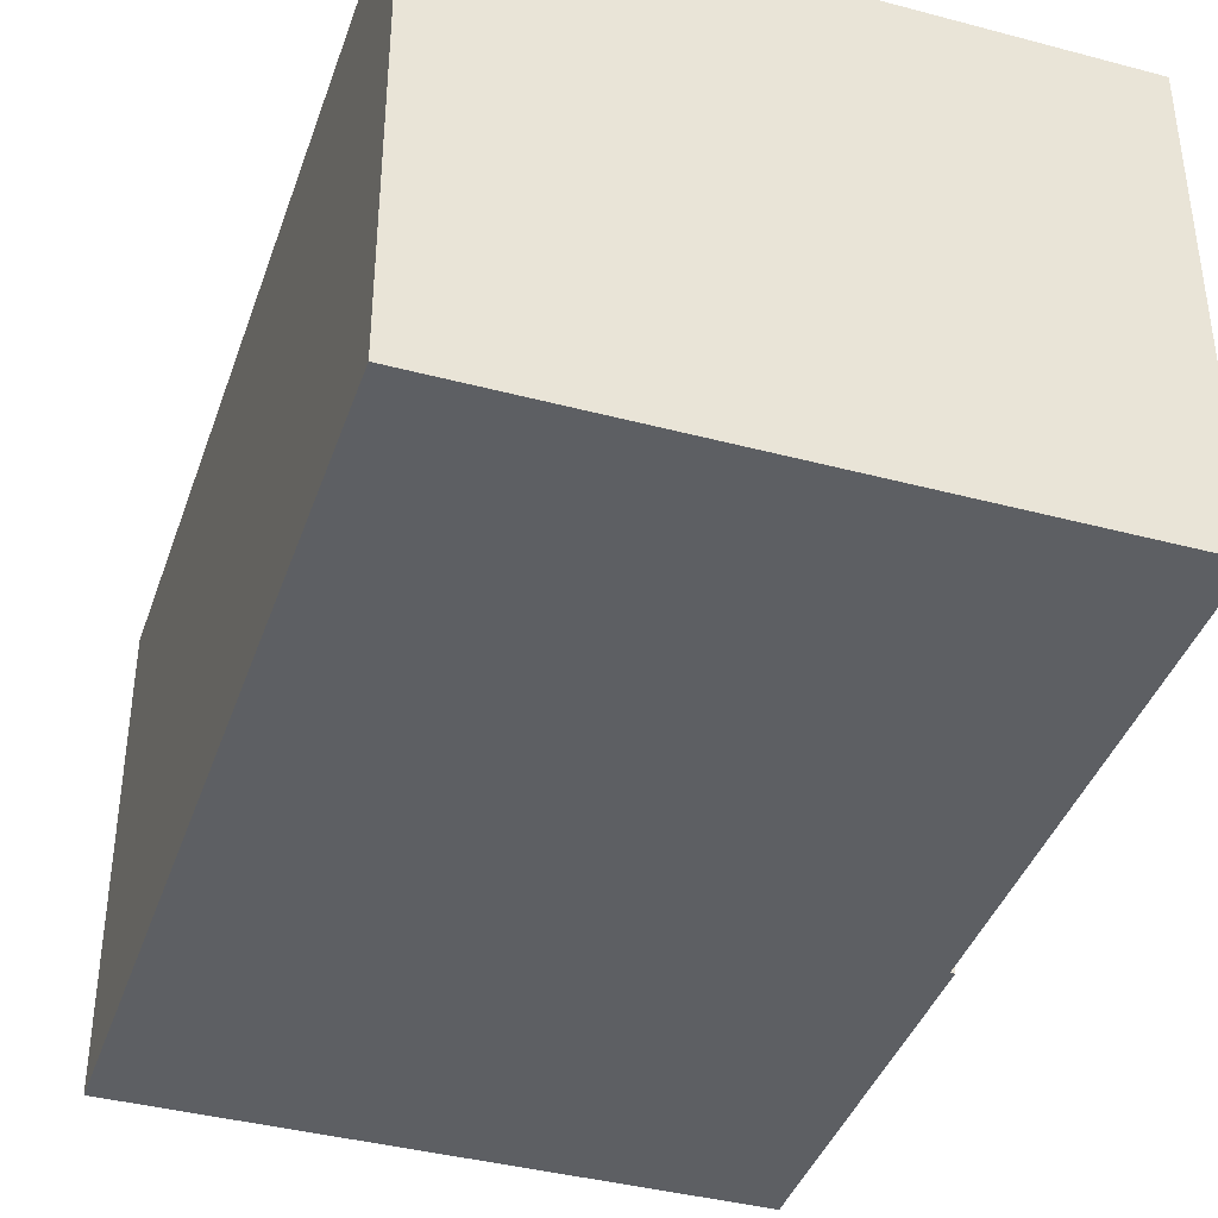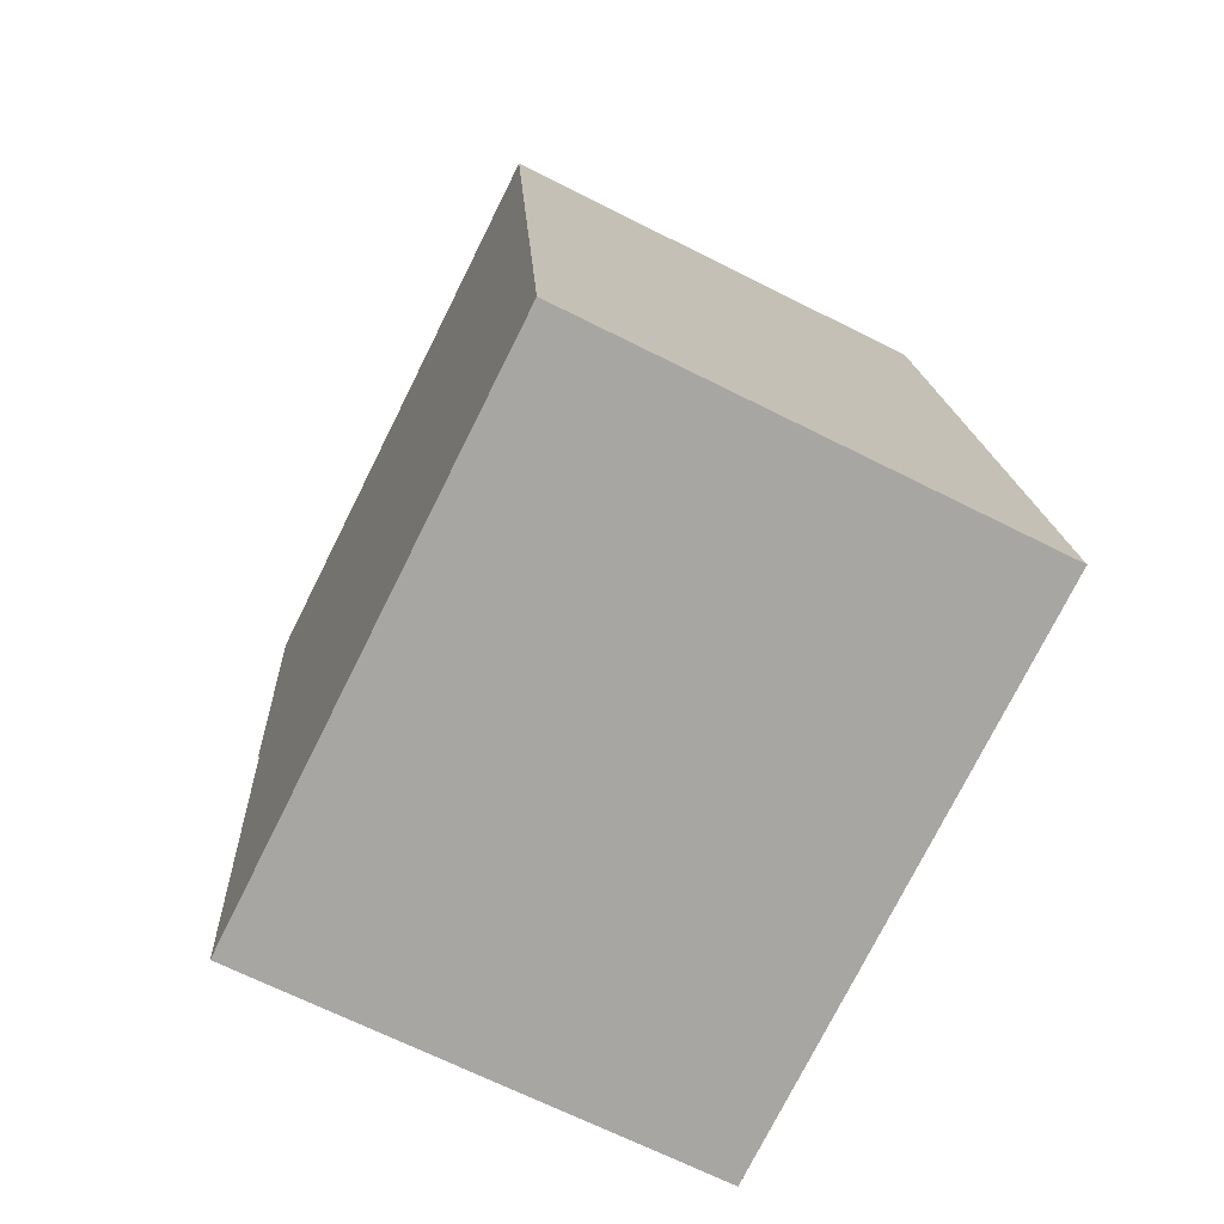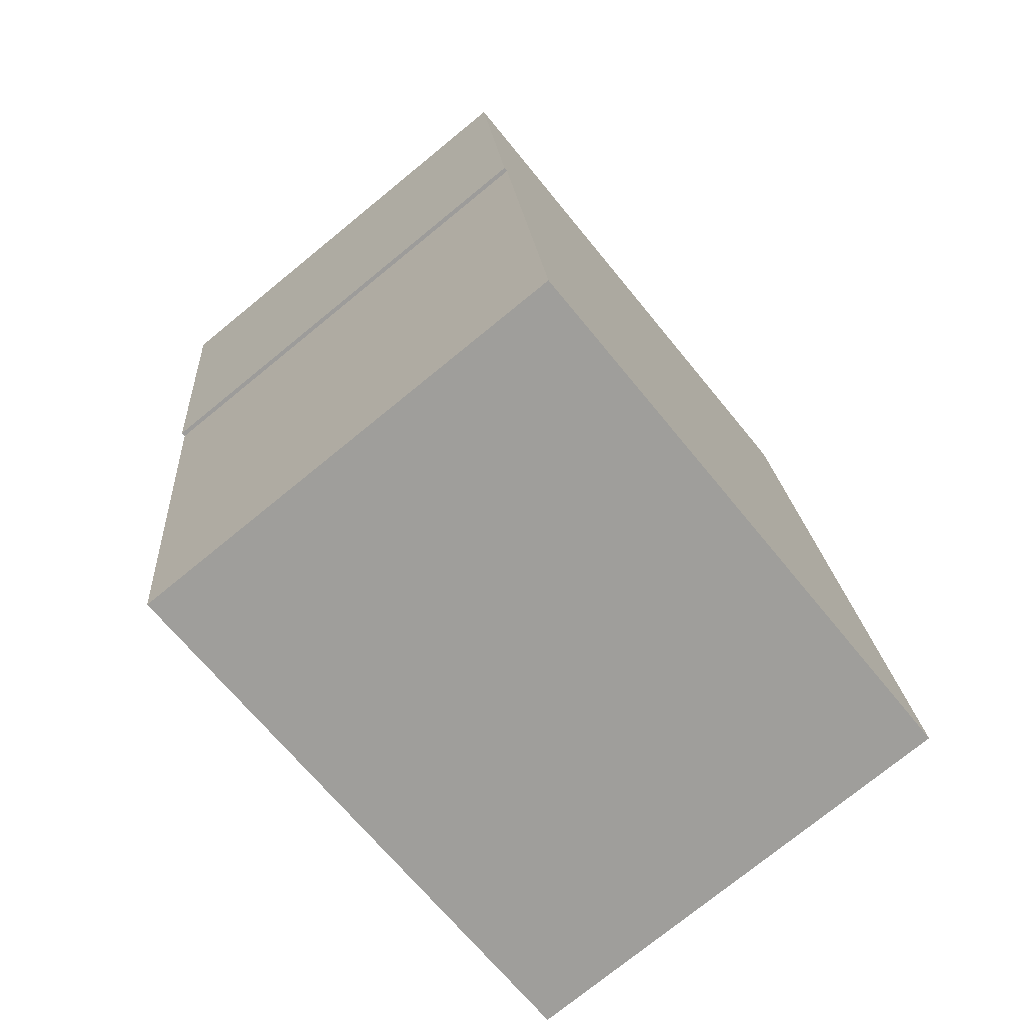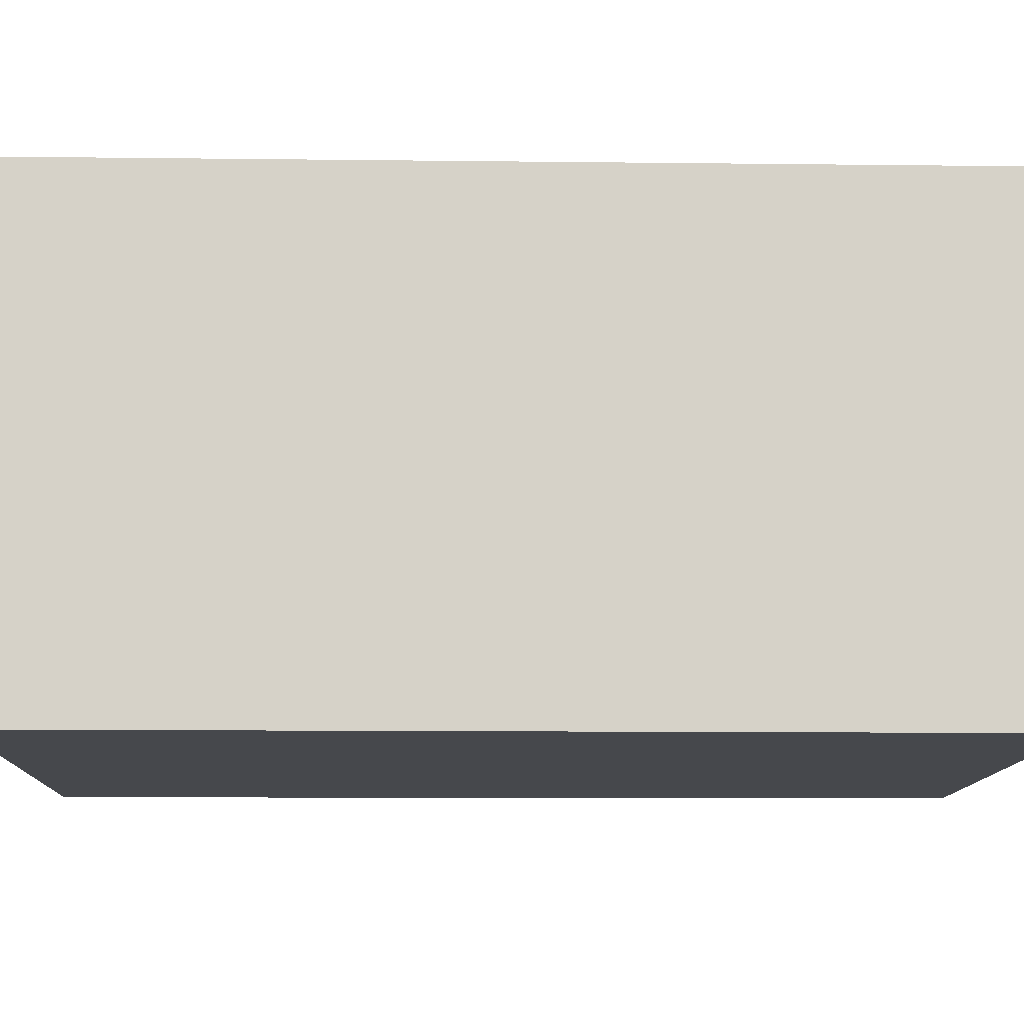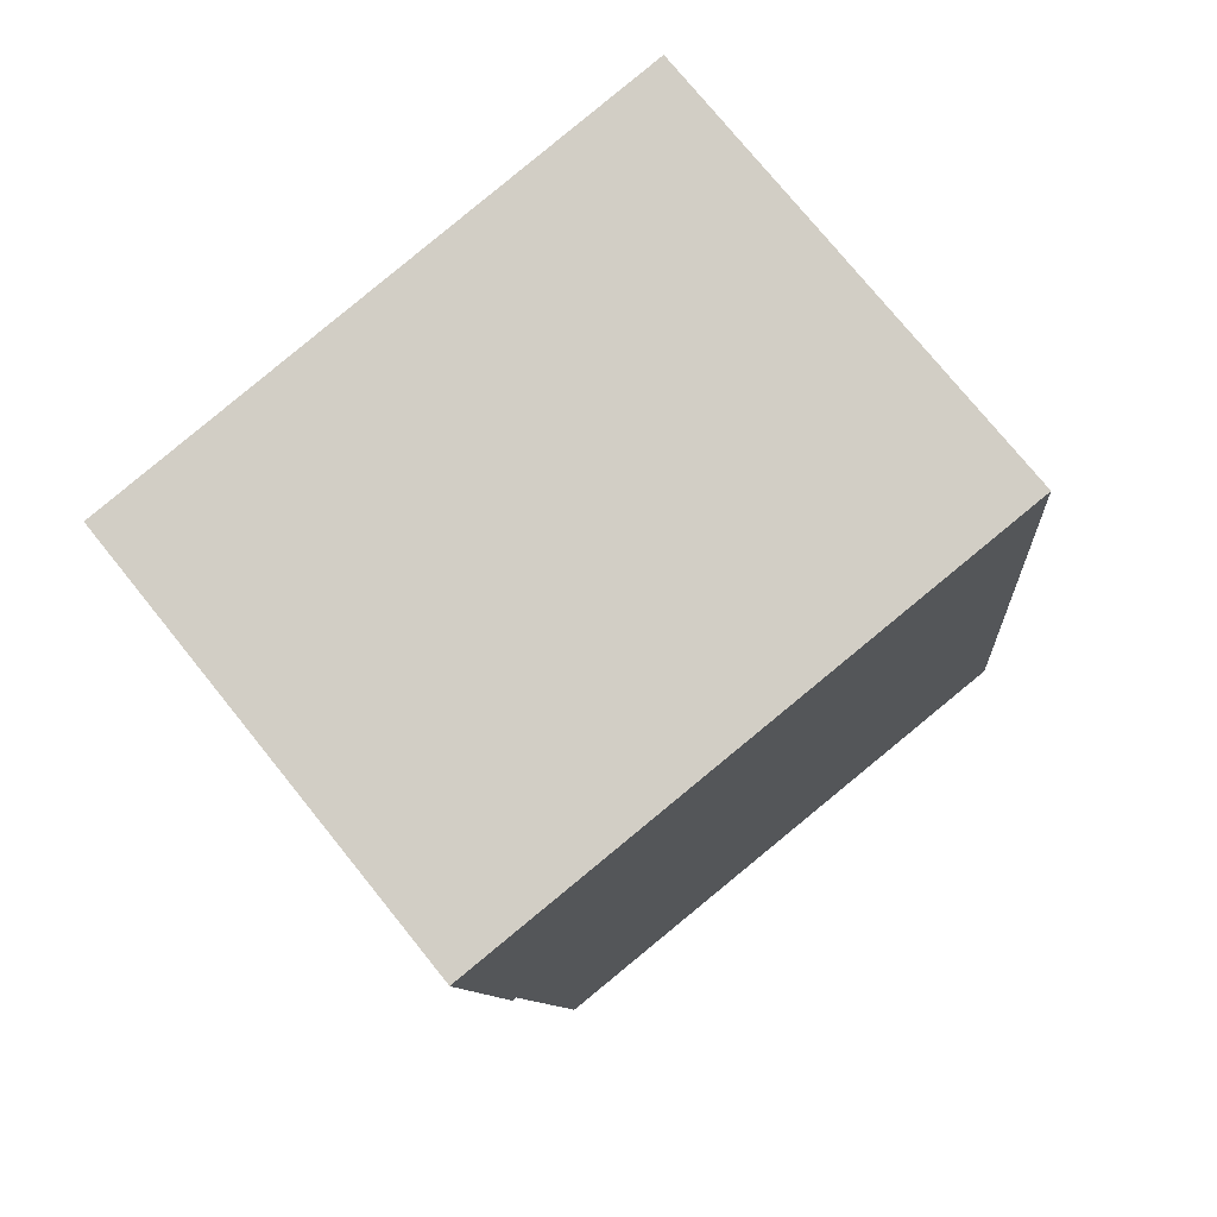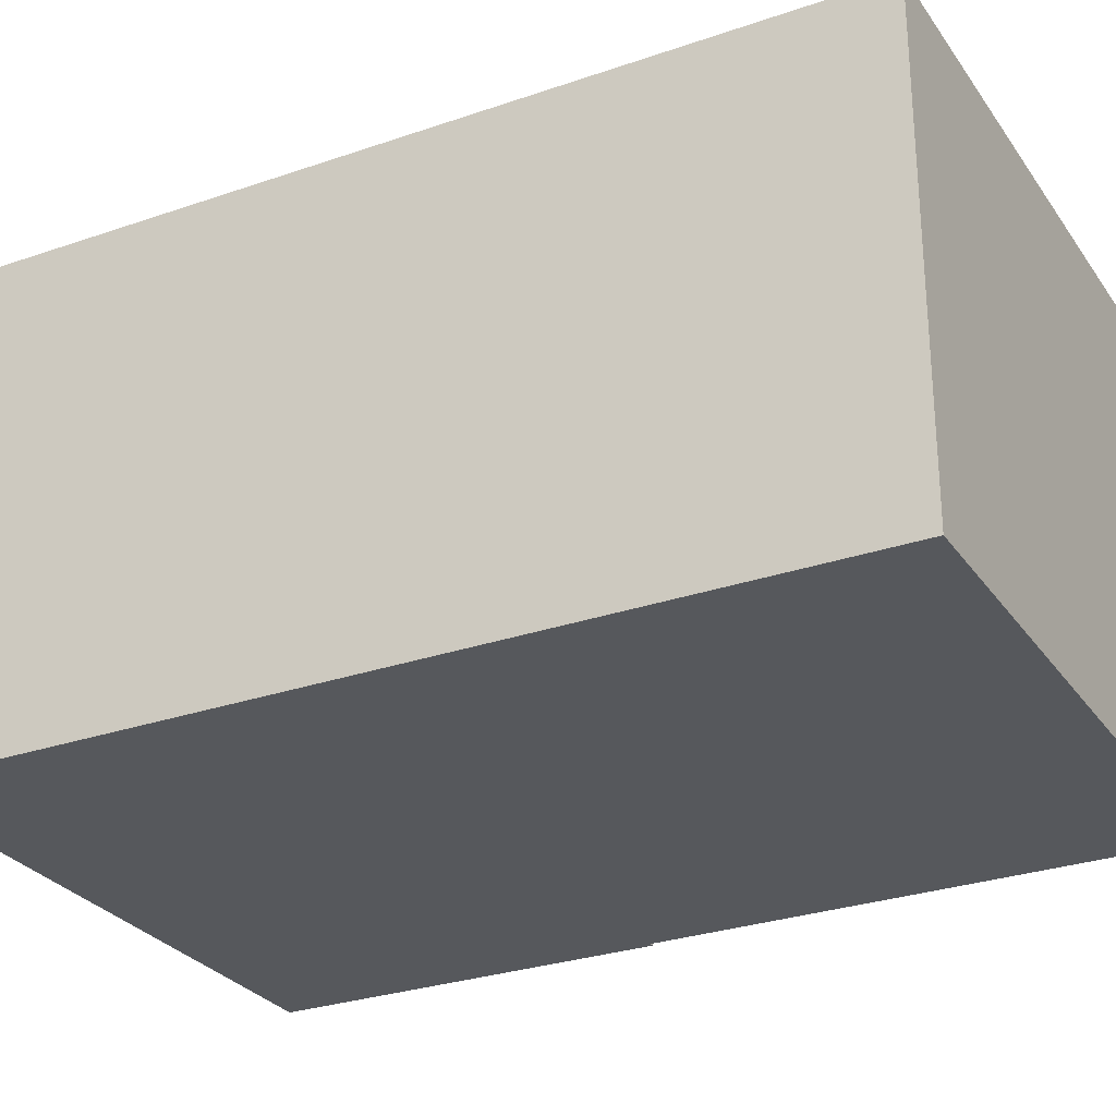
<metadata>
{"format":"obj","ext":"obj","renderer":"f3d","projection":"perspective","resolution":1024,"background":"white","views":[{"elev":-39.8,"azim":155.4,"up":"+Y"},{"elev":-68.2,"azim":63.3,"up":"+Z"},{"elev":-75.4,"azim":-50.8,"up":"+Z"},{"elev":-11.2,"azim":82.0,"up":"+Y"},{"elev":75.6,"azim":-38.9,"up":"+Z"},{"elev":-28.3,"azim":111.3,"up":"+Y"}]}
</metadata>
<code>
v  0 9.171 5.616e-16
v  0.921 9.171 -7.377
v  0.836 9.171 -7.388
v  1.239 9.171 -10.06
v  5.99 9.171 -16.68
v  2.076 9.171 -17.11
v  13.42 9.171 -15.85
v  10.18 9.171 1.137
v  12.78 9.171 -10.06
v  11.52 9.171 1.287
v  2.076 1.048e-15 -17.11
v  0.921 4.517e-16 -7.377
v  1.239 6.159e-16 -10.06
v  0.836 4.524e-16 -7.388
v  0 0 0
v  5.99 1.021e-15 -16.68
v  13.42 9.704e-16 -15.85
v  10.18 -6.962e-17 1.137
v  11.52 -7.881e-17 1.287
v  12.78 6.159e-16 -10.06
g defaultobject
f 1 2 3
f 4 5 6
f 5 4 7
f 7 4 2
f 7 2 1
f 7 1 8
f 7 8 9
f 9 8 10
f 11 4 6
f 4 11 2
f 2 11 12
f 12 11 13
f 14 1 3
f 1 14 15
f 12 3 2
f 3 12 14
f 5 11 6
f 11 5 7
f 11 7 16
f 16 7 17
f 15 8 1
f 8 15 18
f 8 18 10
f 10 18 19
f 19 9 10
f 9 19 20
f 9 20 7
f 7 20 17
f 14 18 15
f 18 14 19
f 19 14 12
f 19 12 20
f 20 12 13
f 20 13 11
f 20 11 16
f 20 16 17

</code>
